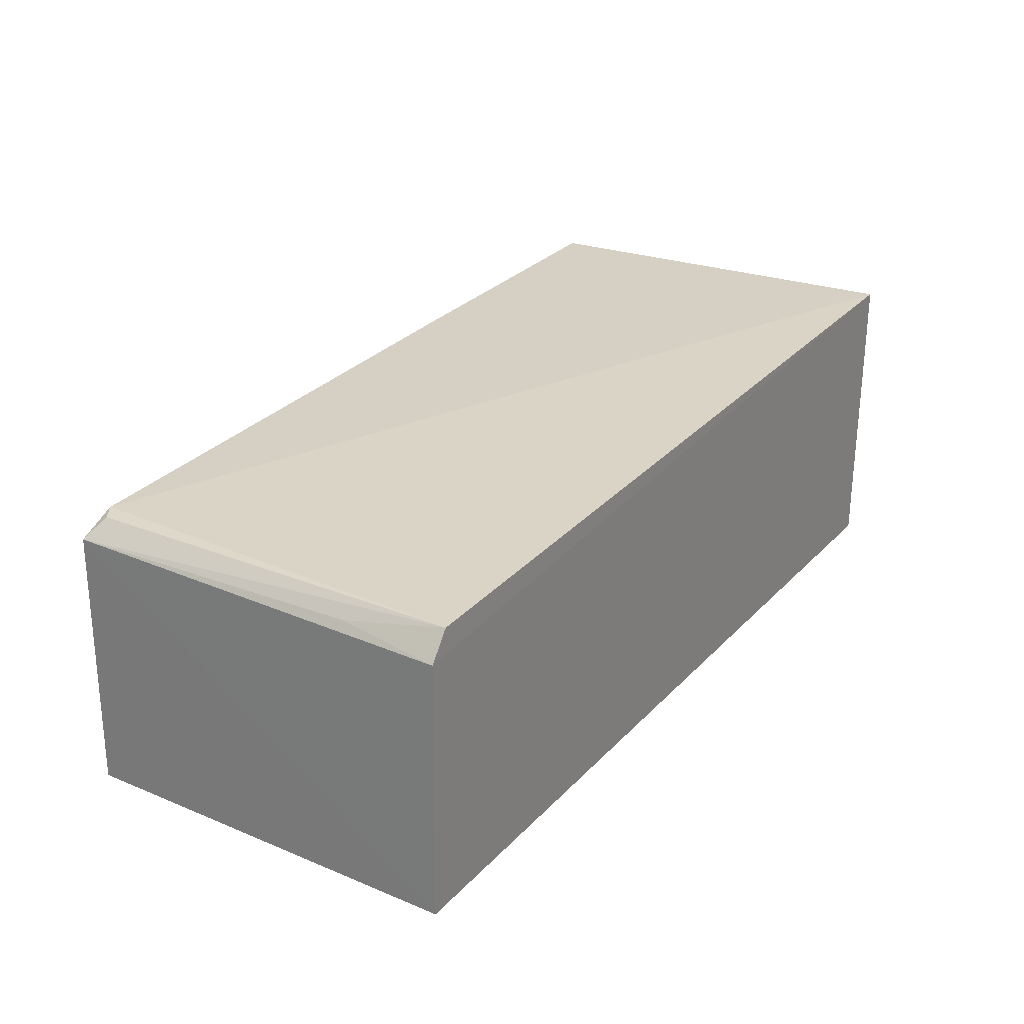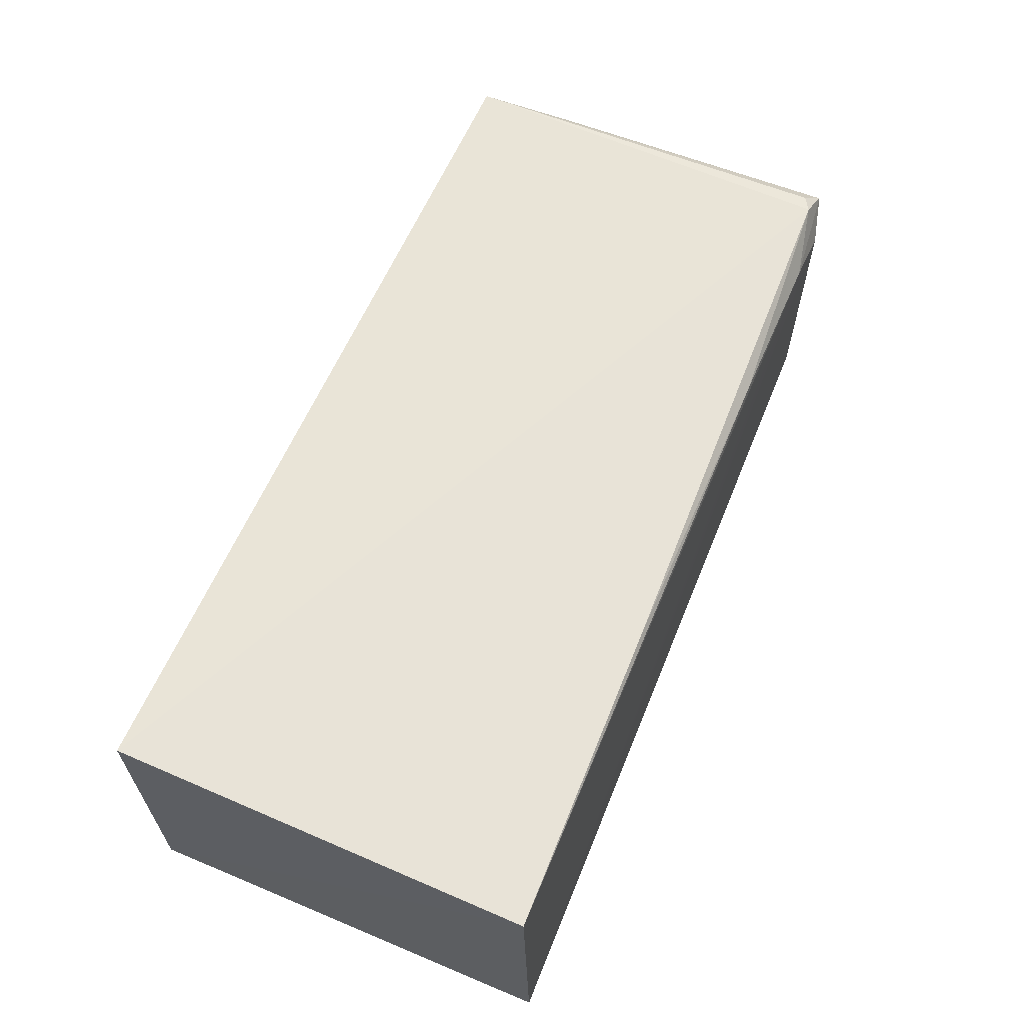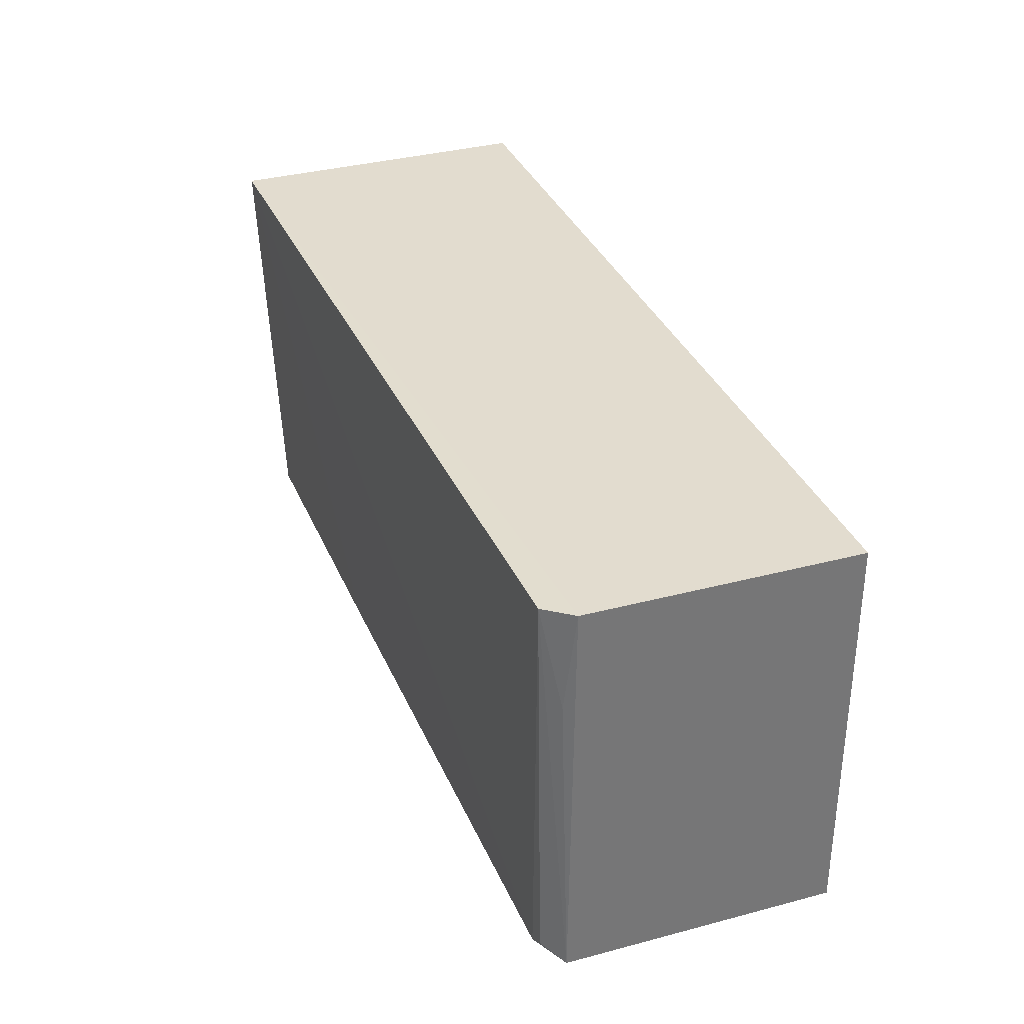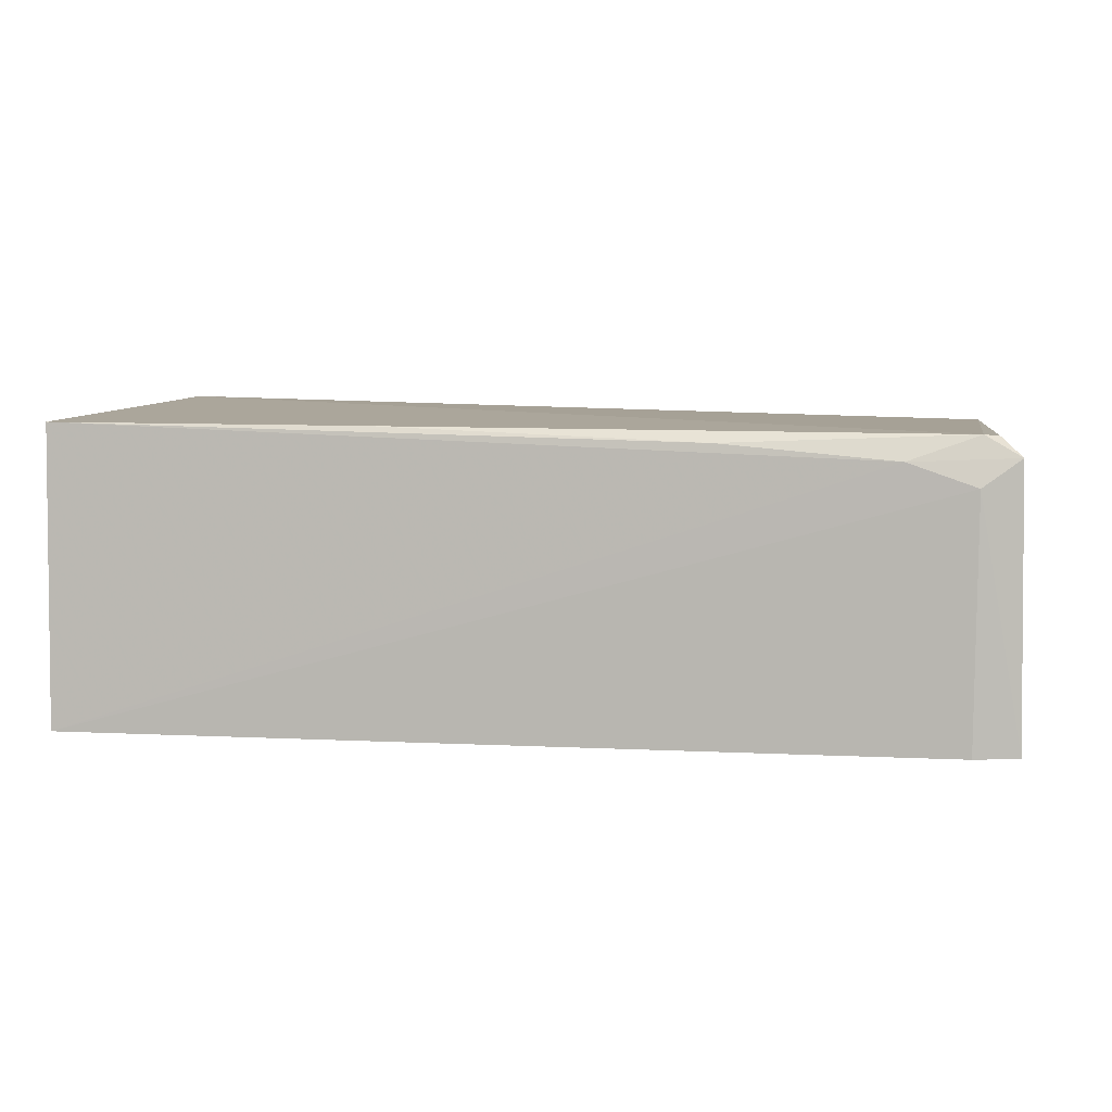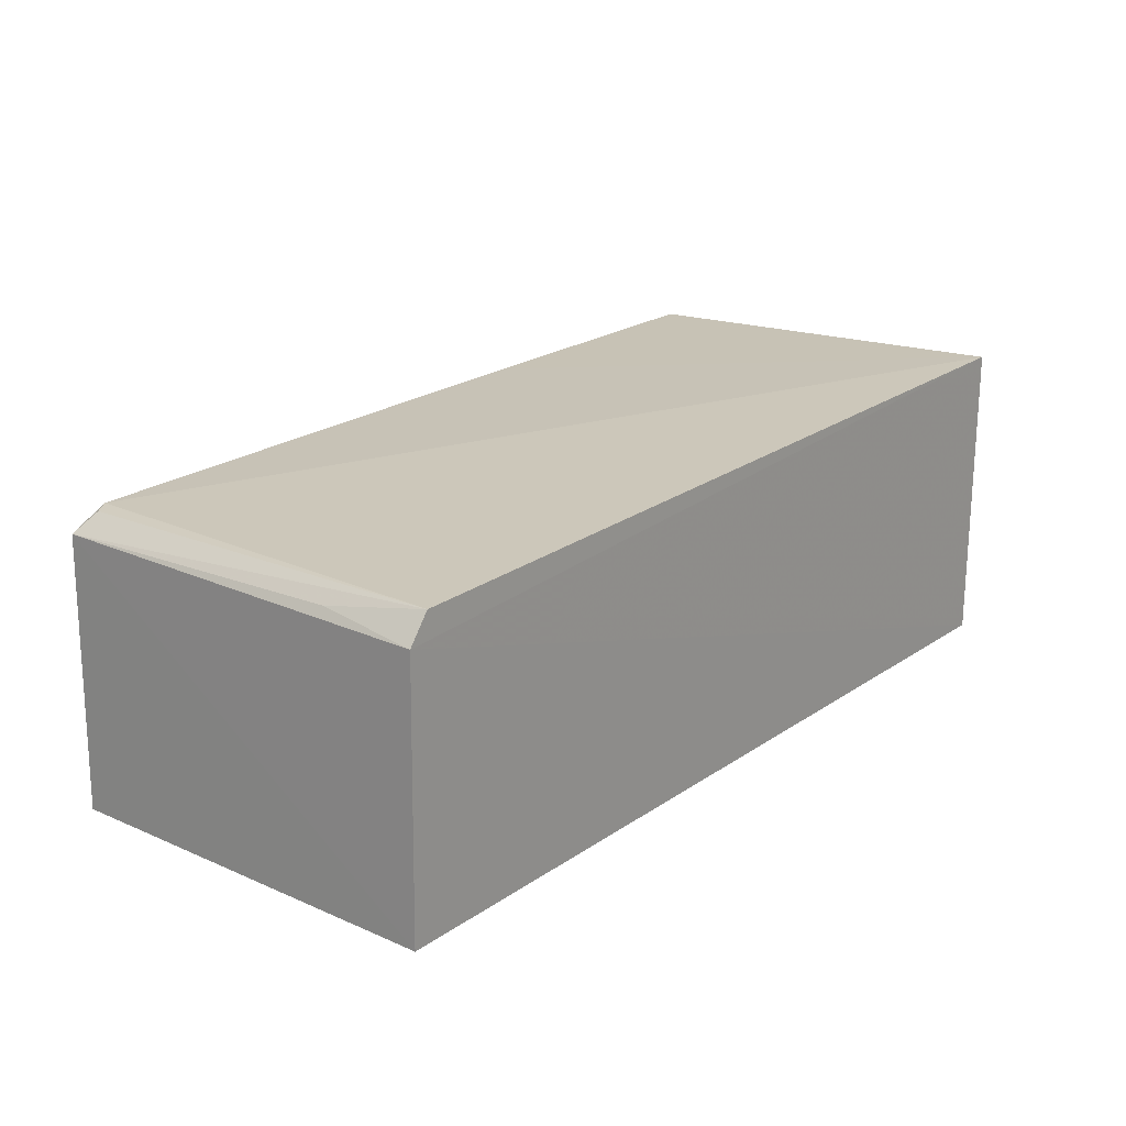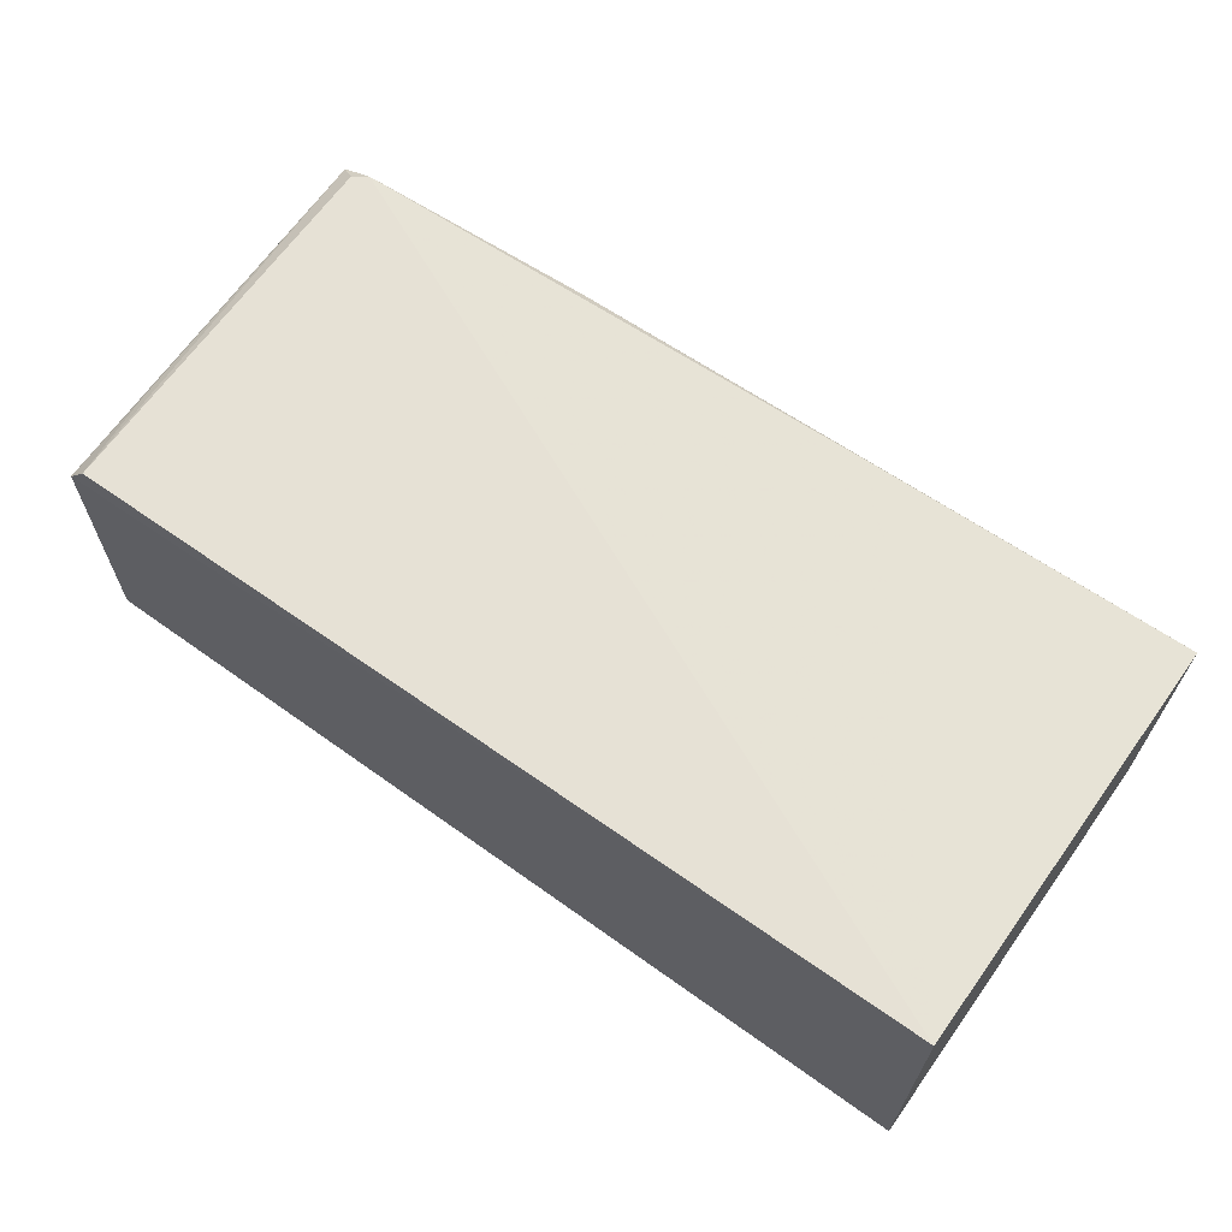
<metadata>
{"format":"obj","ext":"obj","renderer":"f3d","projection":"perspective","resolution":1024,"background":"white","views":[{"elev":27.4,"azim":-56.7,"up":"+Y"},{"elev":62.5,"azim":113.0,"up":"+Y"},{"elev":34.7,"azim":-110.3,"up":"+Z"},{"elev":5.8,"azim":-170.0,"up":"+Y"},{"elev":20.4,"azim":-50.8,"up":"+Y"},{"elev":65.1,"azim":35.7,"up":"+Y"}]}
</metadata>
<code>
v 0.02381 0.02446 0.03148
v 0.02381 0.001394 0.03148
v 0.02381 0.001396 2.975e-05
v -0.04326 0.02131 0.001889
v -0.04305 0.001387 0.03144
v 0.02386 0.02331 0.0006121
v -0.04276 0.02087 0.03147
v -0.04352 0.001431 0.001812
v -0.04049 0.01932 0.00103
v -0.04066 0.02282 0.002173
v -0.03558 0.02103 0.001007
v -0.04029 0.001425 0.0009755
v 0.0004898 0.02316 0.001055
v -0.04121 0.02285 0.03143
v -0.02297 0.02217 0.001009
v -0.04176 0.02269 0.002856
v -0.04245 0.02164 0.02418
f 5 3 2
f 6 1 2
f 6 2 3
f 7 5 2
f 7 2 1
f 7 4 5
f 8 5 4
f 9 8 4
f 11 6 3
f 11 3 9
f 11 9 4
f 11 4 10
f 12 9 3
f 12 8 9
f 12 3 5
f 12 5 8
f 13 10 1
f 13 1 6
f 14 7 1
f 14 1 10
f 15 11 10
f 15 10 13
f 15 13 6
f 15 6 11
f 16 14 10
f 16 10 4
f 16 4 14
f 17 14 4
f 17 4 7
f 17 7 14

</code>
